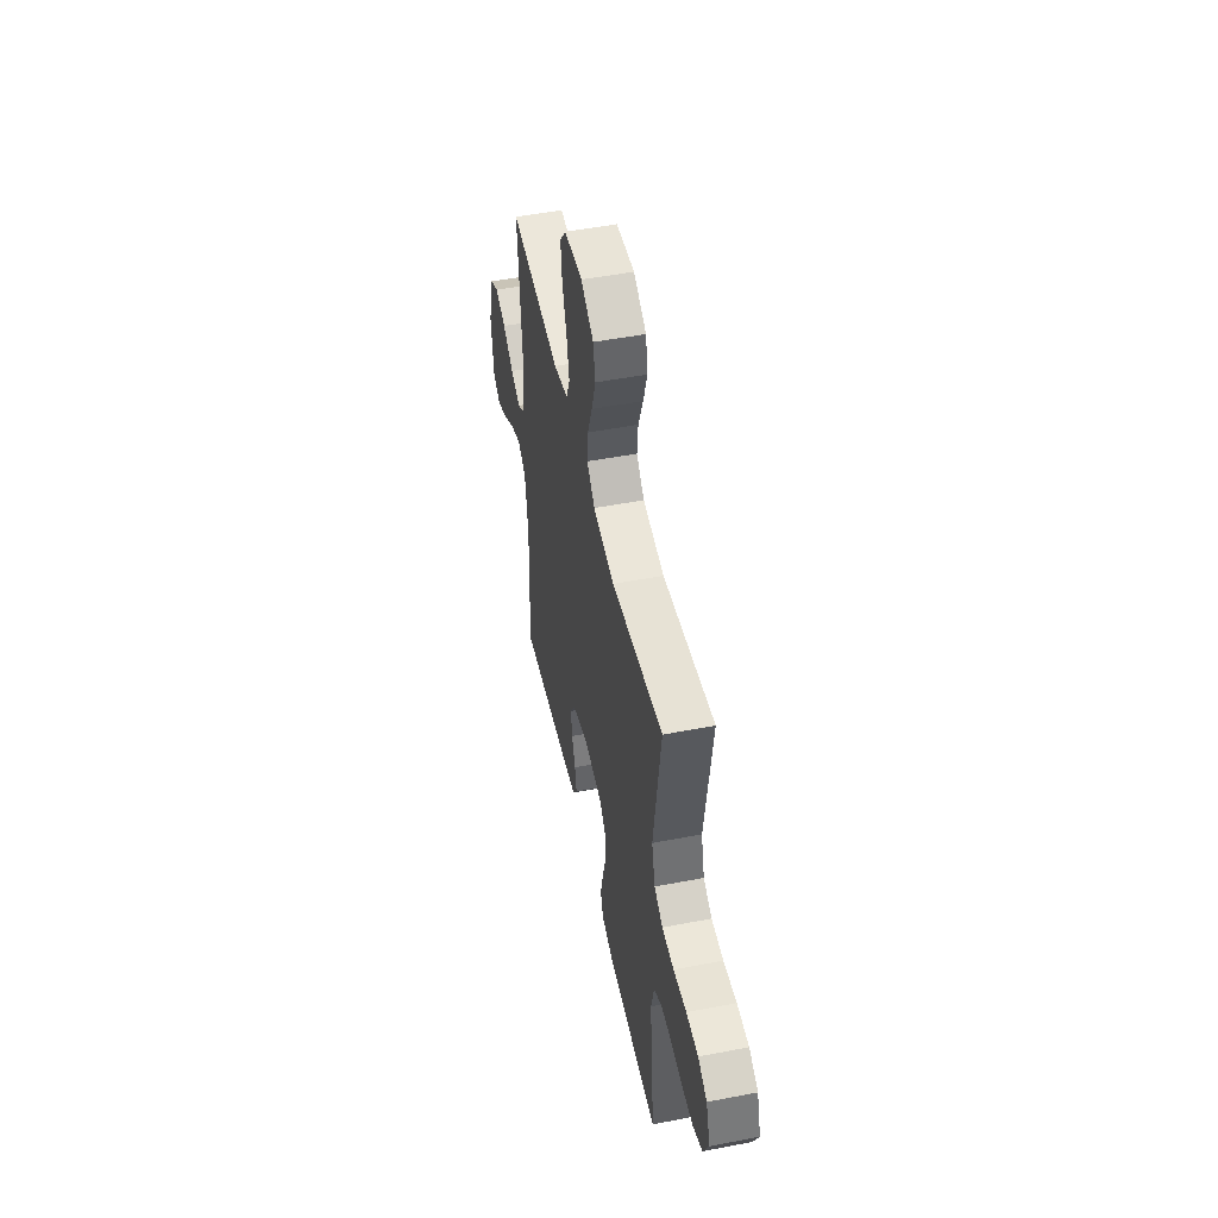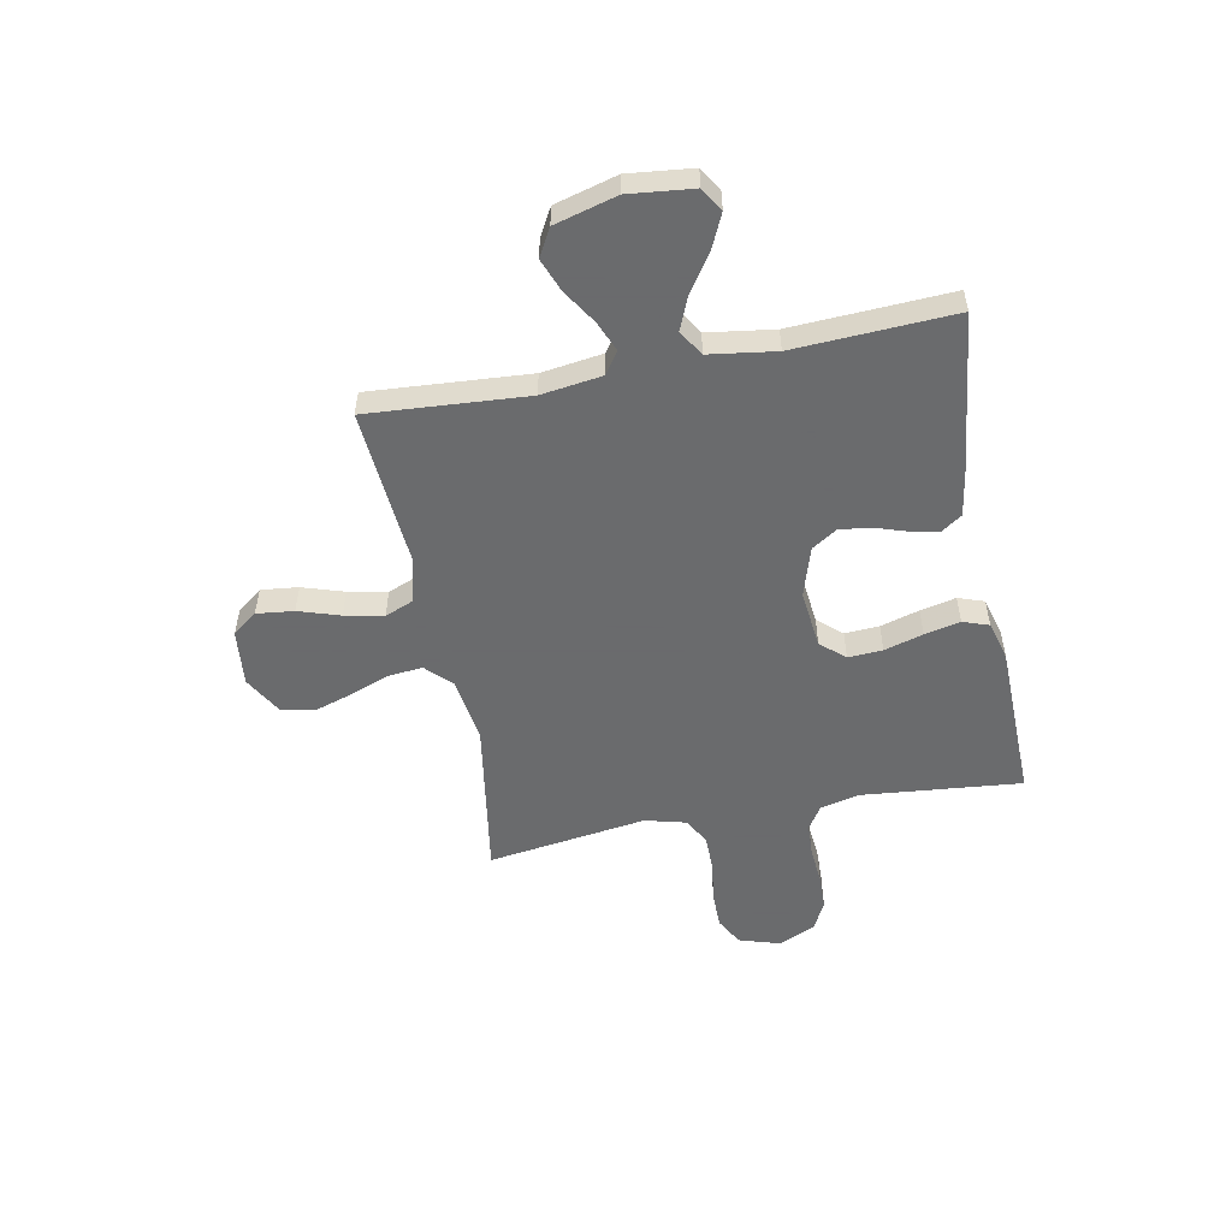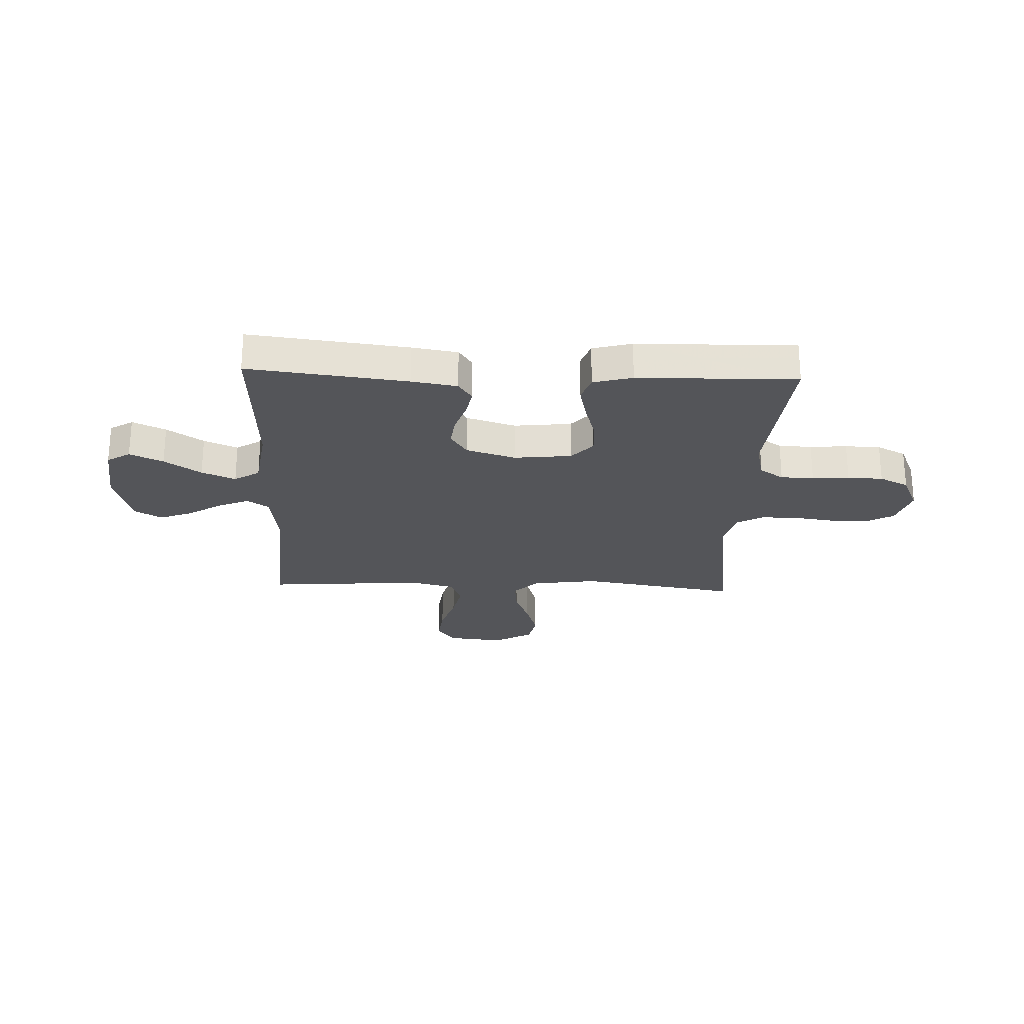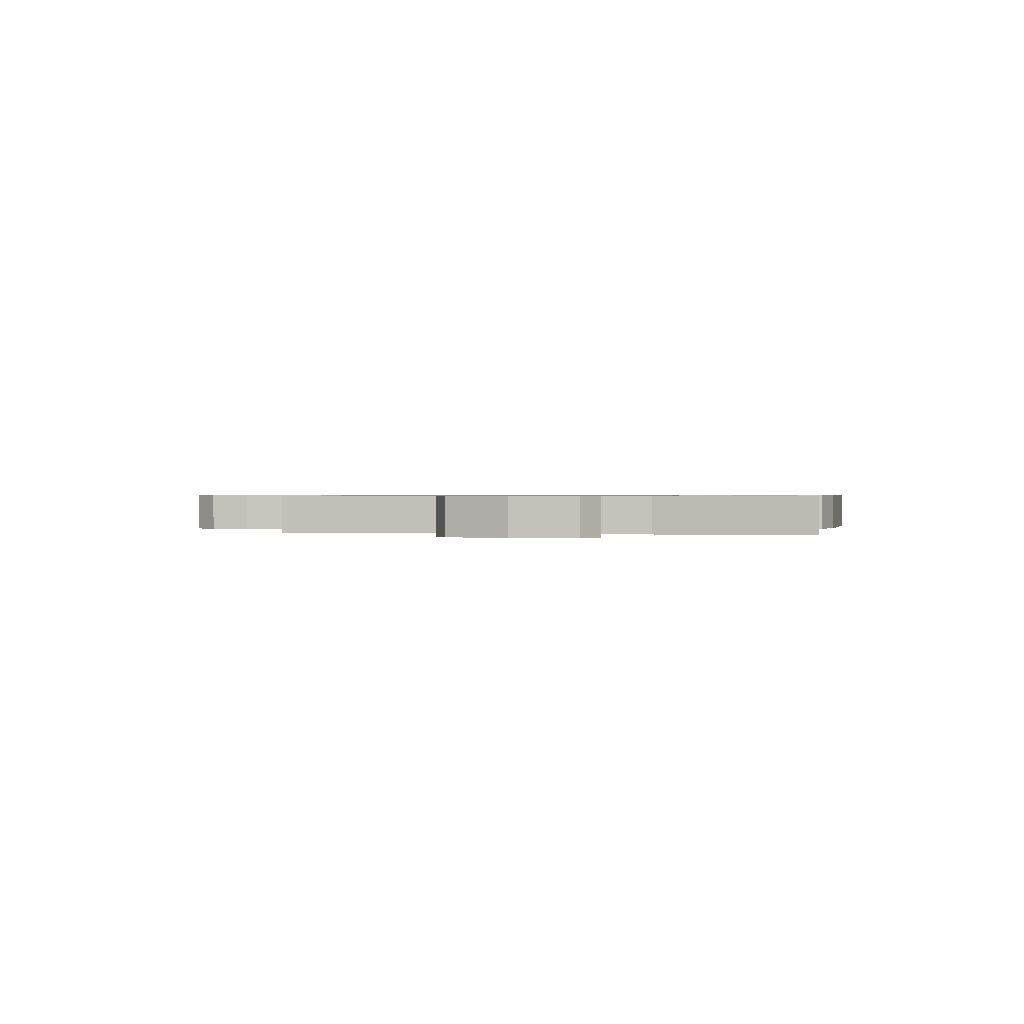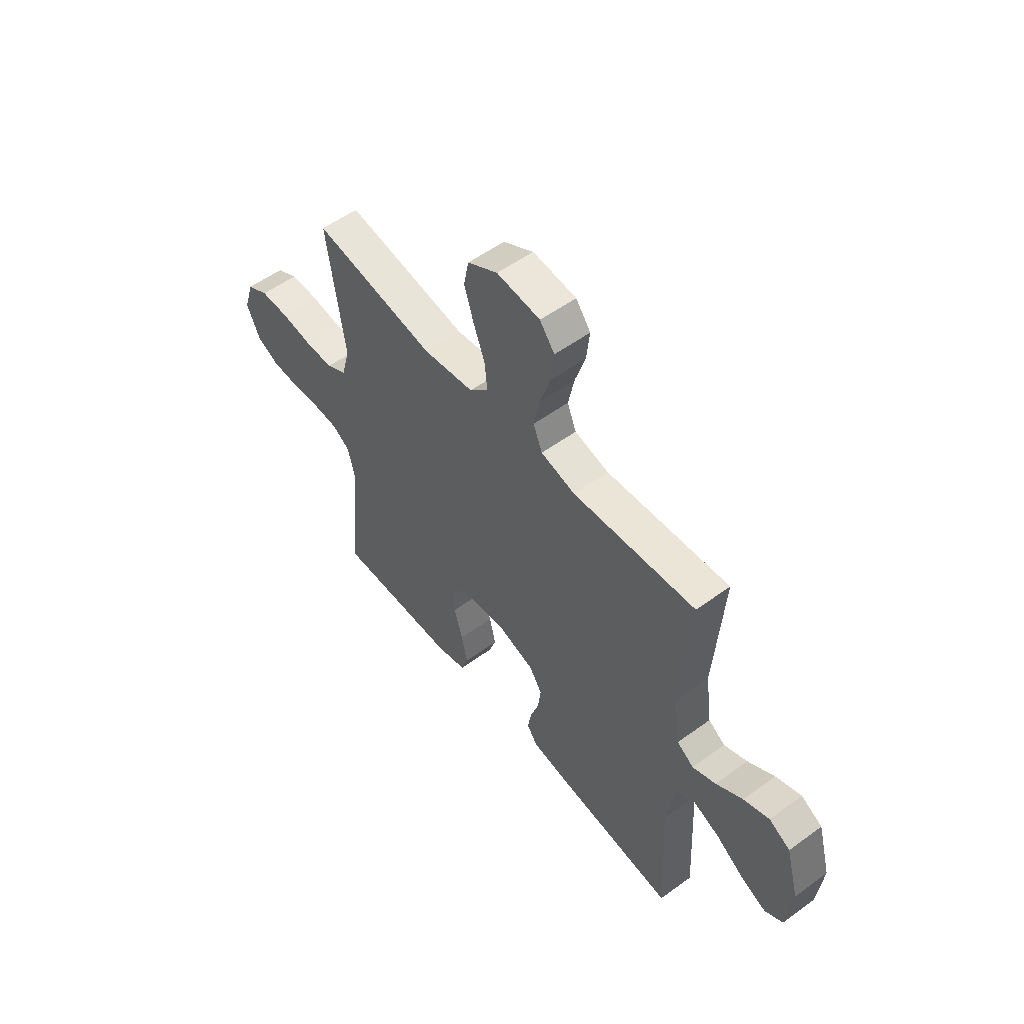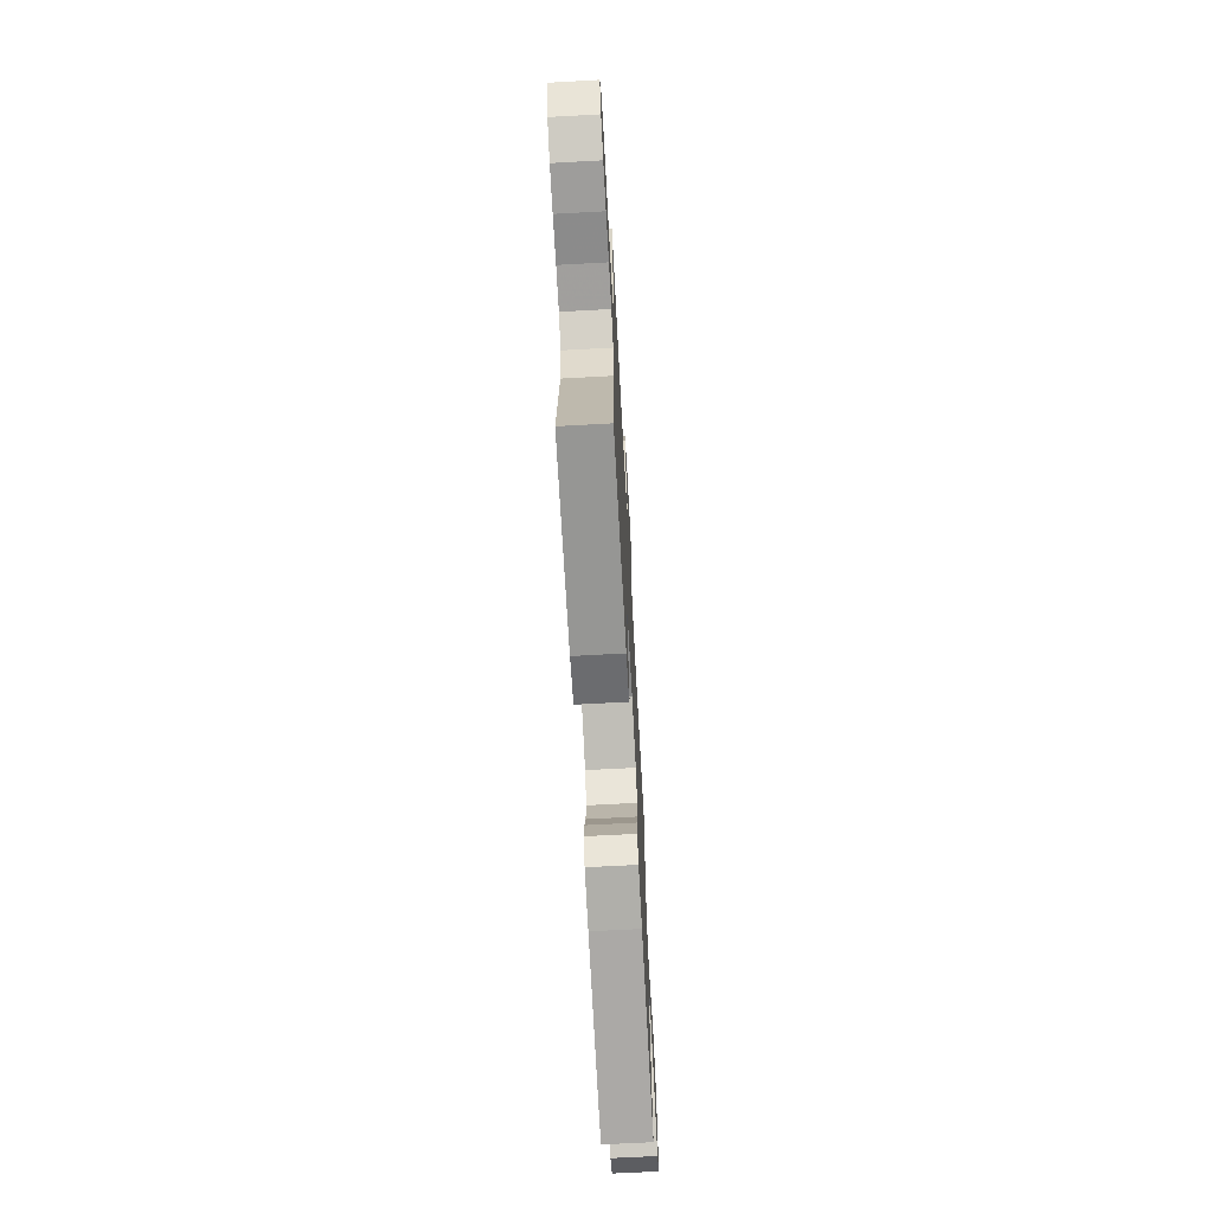
<metadata>
{"format":"obj","ext":"obj","renderer":"f3d","projection":"perspective","resolution":1024,"background":"white","views":[{"elev":50.1,"azim":-102.0,"up":"+Z"},{"elev":-53.2,"azim":101.0,"up":"+Y"},{"elev":-24.7,"azim":177.7,"up":"+Y"},{"elev":0.6,"azim":102.0,"up":"+Y"},{"elev":54.5,"azim":52.3,"up":"+Z"},{"elev":-68.8,"azim":-86.9,"up":"+Z"}]}
</metadata>
<code>
v 0.5 0.07 -0.5
v 0.2 0.07 -0.464
v 0.114 0.07 -0.45
v 0.088 0.07 -0.412
v 0.098 0.07 -0.358
v 0.118 0.07 -0.298
v 0.125 0.07 -0.24
v 0.094 0.07 -0.192
v 0 0.07 -0.163
v -0.109 0.07 -0.175
v -0.149 0.07 -0.22
v -0.145 0.07 -0.285
v -0.124 0.07 -0.358
v -0.109 0.07 -0.425
v -0.126 0.07 -0.474
v -0.2 0.07 -0.494
v -0.5 0.07 -0.5
v -0.471 0.07 -0.2
v -0.488 0.07 -0.126
v -0.533 0.07 -0.097
v -0.596 0.07 -0.094
v -0.666 0.07 -0.1
v -0.733 0.07 -0.098
v -0.788 0.07 -0.071
v -0.82 0.07 0
v -0.796 0.07 0.077
v -0.743 0.07 0.106
v -0.673 0.07 0.106
v -0.597 0.07 0.095
v -0.527 0.07 0.095
v -0.477 0.07 0.123
v -0.457 0.07 0.2
v -0.5 0.07 0.5
v -0.2 0.07 0.452
v -0.075 0.07 0.47
v -0.029 0.07 0.516
v -0.035 0.07 0.58
v -0.063 0.07 0.654
v -0.086 0.07 0.727
v -0.074 0.07 0.789
v 0 0.07 0.831
v 0.106 0.07 0.82
v 0.142 0.07 0.773
v 0.134 0.07 0.703
v 0.109 0.07 0.625
v 0.094 0.07 0.552
v 0.116 0.07 0.498
v 0.2 0.07 0.477
v 0.5 0.07 0.5
v 0.479 0.07 0.2
v 0.495 0.07 0.085
v 0.536 0.07 0.057
v 0.593 0.07 0.081
v 0.658 0.07 0.122
v 0.72 0.07 0.146
v 0.772 0.07 0.117
v 0.804 0.07 0
v 0.791 0.07 -0.121
v 0.747 0.07 -0.148
v 0.684 0.07 -0.119
v 0.615 0.07 -0.072
v 0.551 0.07 -0.045
v 0.503 0.07 -0.075
v 0.485 0.07 -0.2
v 0.5 0 -0.5
v 0.2 0 -0.464
v 0.114 0 -0.45
v 0.088 0 -0.412
v 0.098 0 -0.358
v 0.118 0 -0.298
v 0.125 0 -0.24
v 0.094 0 -0.192
v 0 0 -0.163
v -0.109 0 -0.175
v -0.149 0 -0.22
v -0.145 0 -0.285
v -0.124 0 -0.358
v -0.109 0 -0.425
v -0.126 0 -0.474
v -0.2 0 -0.494
v -0.5 0 -0.5
v -0.471 0 -0.2
v -0.488 0 -0.126
v -0.533 0 -0.097
v -0.596 0 -0.094
v -0.666 0 -0.1
v -0.733 0 -0.098
v -0.788 0 -0.071
v -0.82 0 0
v -0.796 0 0.077
v -0.743 0 0.106
v -0.673 0 0.106
v -0.597 0 0.095
v -0.527 0 0.095
v -0.477 0 0.123
v -0.457 0 0.2
v -0.5 0 0.5
v -0.2 0 0.452
v -0.075 0 0.47
v -0.029 0 0.516
v -0.035 0 0.58
v -0.063 0 0.654
v -0.086 0 0.727
v -0.074 0 0.789
v 0 0 0.831
v 0.106 0 0.82
v 0.142 0 0.773
v 0.134 0 0.703
v 0.109 0 0.625
v 0.094 0 0.552
v 0.116 0 0.498
v 0.2 0 0.477
v 0.5 0 0.5
v 0.479 0 0.2
v 0.495 0 0.085
v 0.536 0 0.057
v 0.593 0 0.081
v 0.658 0 0.122
v 0.72 0 0.146
v 0.772 0 0.117
v 0.804 0 0
v 0.791 0 -0.121
v 0.747 0 -0.148
v 0.684 0 -0.119
v 0.615 0 -0.072
v 0.551 0 -0.045
v 0.503 0 -0.075
v 0.485 0 -0.2
f 59 60 61
f 58 59 61
f 57 58 61
f 56 57 61
f 55 56 61
f 54 55 61
f 53 54 61
f 52 53 61 62
f 51 52 62 63
f 48 49 50
f 51 63 64
f 50 51 64
f 48 50 64
f 47 48 64
f 43 44 45
f 42 43 45
f 41 42 45
f 40 41 45
f 39 40 45
f 38 39 45
f 37 38 45
f 36 37 45 46
f 35 36 46 47
f 32 33 34
f 31 32 34 35
f 27 28 29
f 26 27 29
f 25 26 29
f 24 25 29
f 23 24 29
f 22 23 29
f 21 22 29
f 20 21 29 30
f 19 20 30 31
f 16 17 18
f 15 16 18
f 14 15 18
f 13 14 18
f 12 13 18
f 18 19 31
f 12 18 31
f 11 12 31
f 4 5 6
f 3 4 6
f 2 3 6
f 1 2 6
f 64 1 6
f 64 6 7
f 47 64 7 8
f 31 35 47
f 11 31 47
f 10 11 47
f 9 10 47
f 8 9 47
f 125 124 123
f 125 123 122
f 125 122 121
f 125 121 120
f 125 120 119
f 125 119 118
f 125 118 117
f 126 125 117 116
f 127 126 116 115
f 114 113 112
f 128 127 115
f 128 115 114
f 128 114 112
f 128 112 111
f 109 108 107
f 109 107 106
f 109 106 105
f 109 105 104
f 109 104 103
f 109 103 102
f 109 102 101
f 110 109 101 100
f 111 110 100 99
f 98 97 96
f 99 98 96 95
f 93 92 91
f 93 91 90
f 93 90 89
f 93 89 88
f 93 88 87
f 93 87 86
f 93 86 85
f 94 93 85 84
f 95 94 84 83
f 82 81 80
f 82 80 79
f 82 79 78
f 82 78 77
f 82 77 76
f 95 83 82
f 95 82 76
f 95 76 75
f 70 69 68
f 70 68 67
f 70 67 66
f 70 66 65
f 70 65 128
f 71 70 128
f 72 71 128 111
f 111 99 95
f 111 95 75
f 111 75 74
f 111 74 73
f 111 73 72
f 1 65 66 2
f 2 66 67 3
f 3 67 68 4
f 4 68 69 5
f 5 69 70 6
f 6 70 71 7
f 7 71 72 8
f 8 72 73 9
f 9 73 74 10
f 10 74 75 11
f 11 75 76 12
f 12 76 77 13
f 13 77 78 14
f 14 78 79 15
f 15 79 80 16
f 16 80 81 17
f 17 81 82 18
f 18 82 83 19
f 19 83 84 20
f 20 84 85 21
f 21 85 86 22
f 22 86 87 23
f 23 87 88 24
f 24 88 89 25
f 25 89 90 26
f 26 90 91 27
f 27 91 92 28
f 28 92 93 29
f 29 93 94 30
f 30 94 95 31
f 31 95 96 32
f 32 96 97 33
f 33 97 98 34
f 34 98 99 35
f 35 99 100 36
f 36 100 101 37
f 37 101 102 38
f 38 102 103 39
f 39 103 104 40
f 40 104 105 41
f 41 105 106 42
f 42 106 107 43
f 43 107 108 44
f 44 108 109 45
f 45 109 110 46
f 46 110 111 47
f 47 111 112 48
f 48 112 113 49
f 49 113 114 50
f 50 114 115 51
f 51 115 116 52
f 52 116 117 53
f 53 117 118 54
f 54 118 119 55
f 55 119 120 56
f 56 120 121 57
f 57 121 122 58
f 58 122 123 59
f 59 123 124 60
f 60 124 125 61
f 61 125 126 62
f 62 126 127 63
f 63 127 128 64
f 64 128 65 1

</code>
